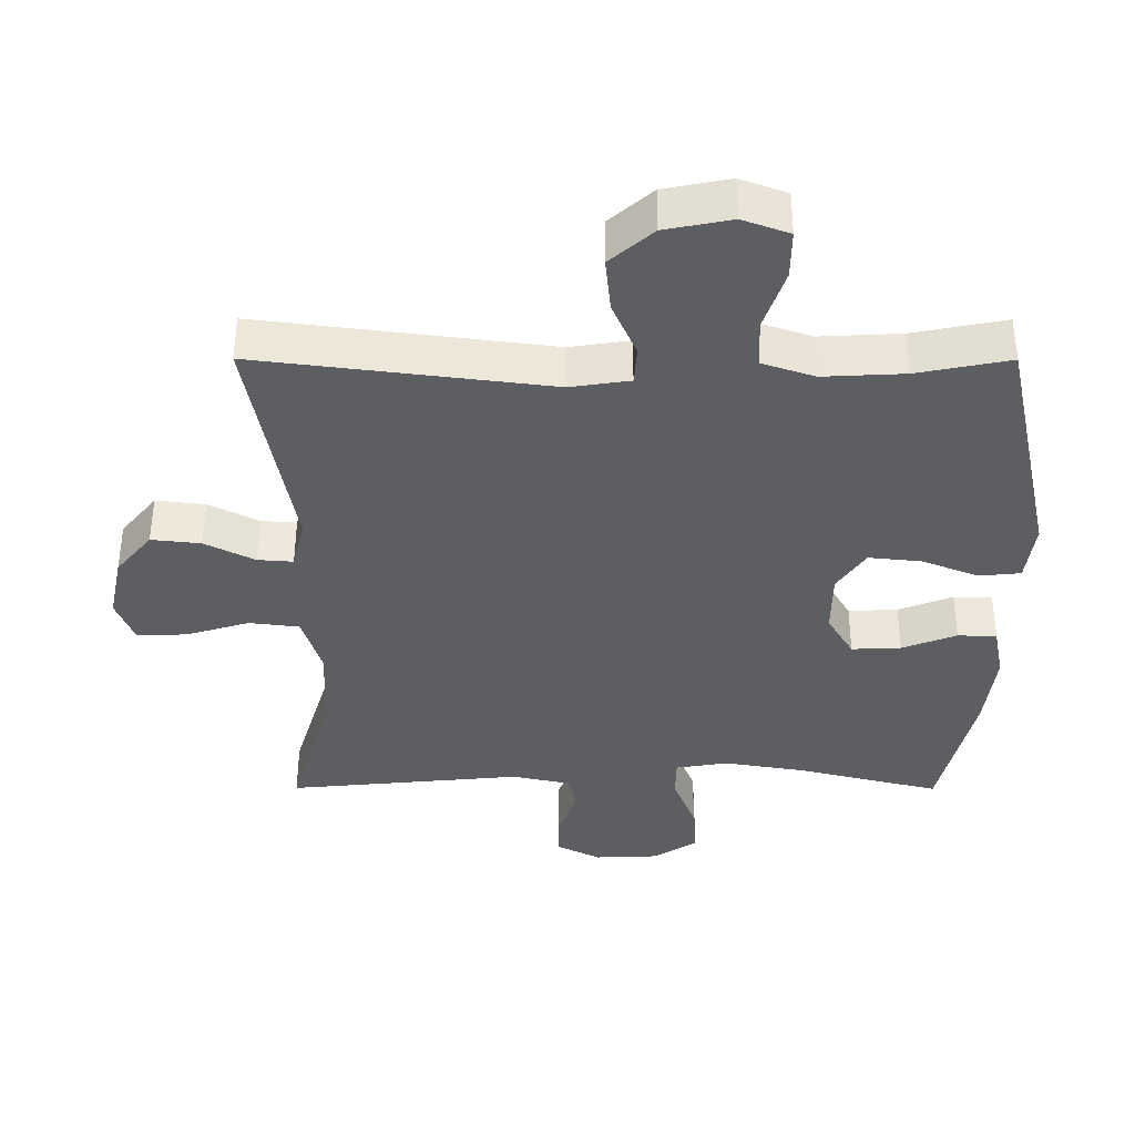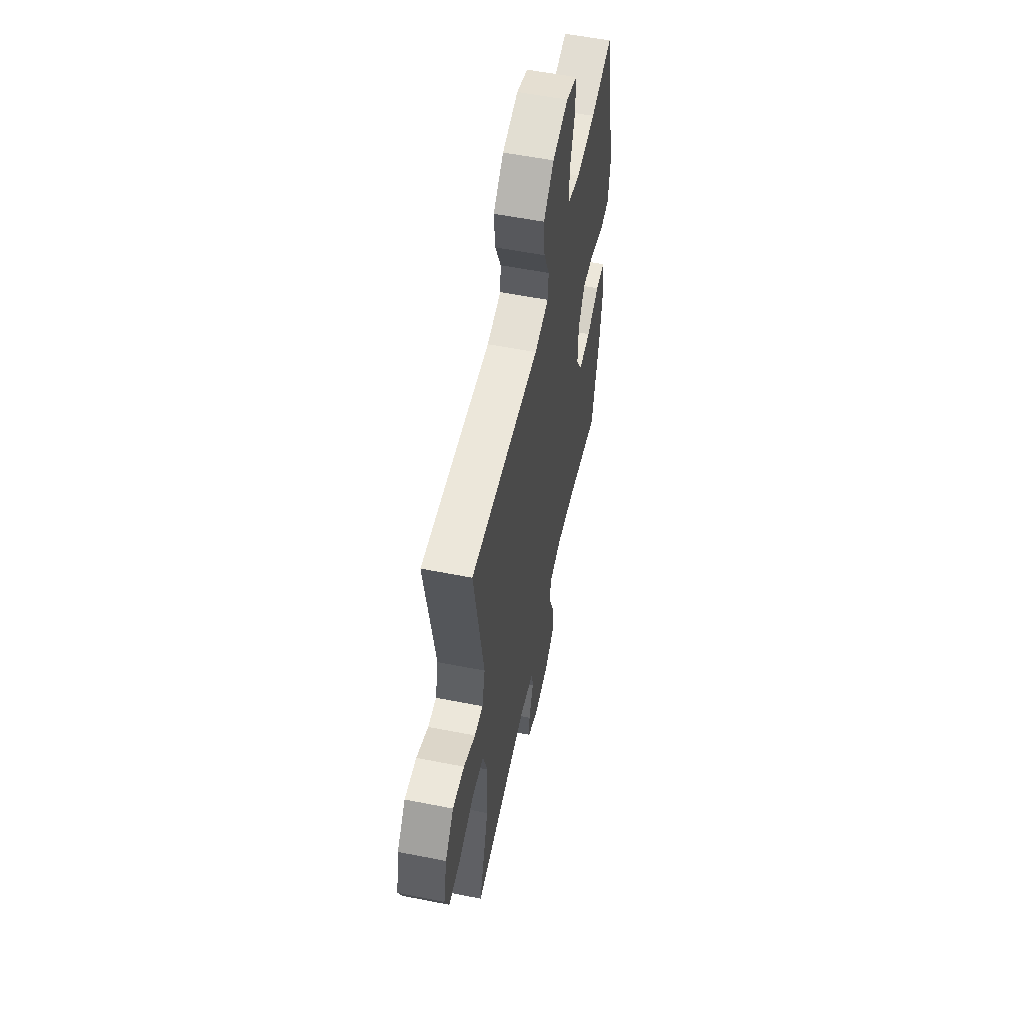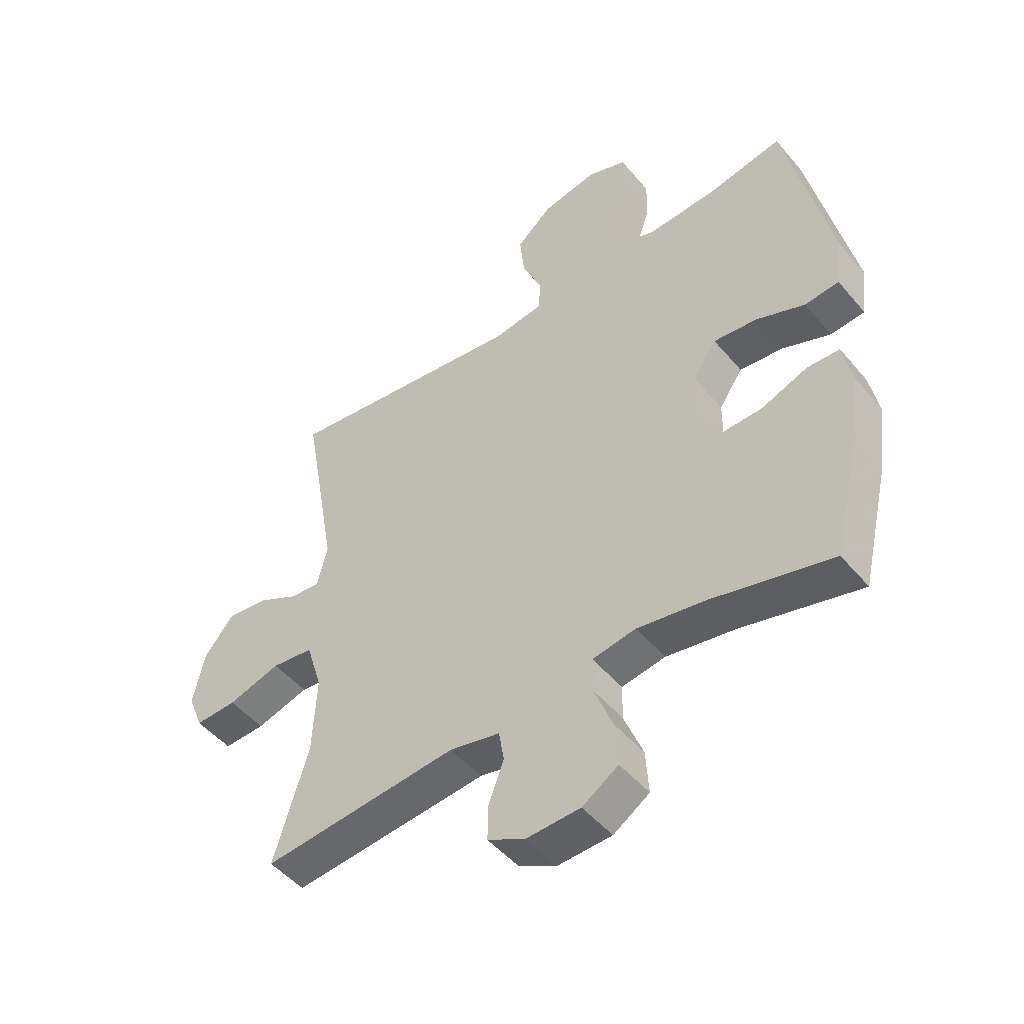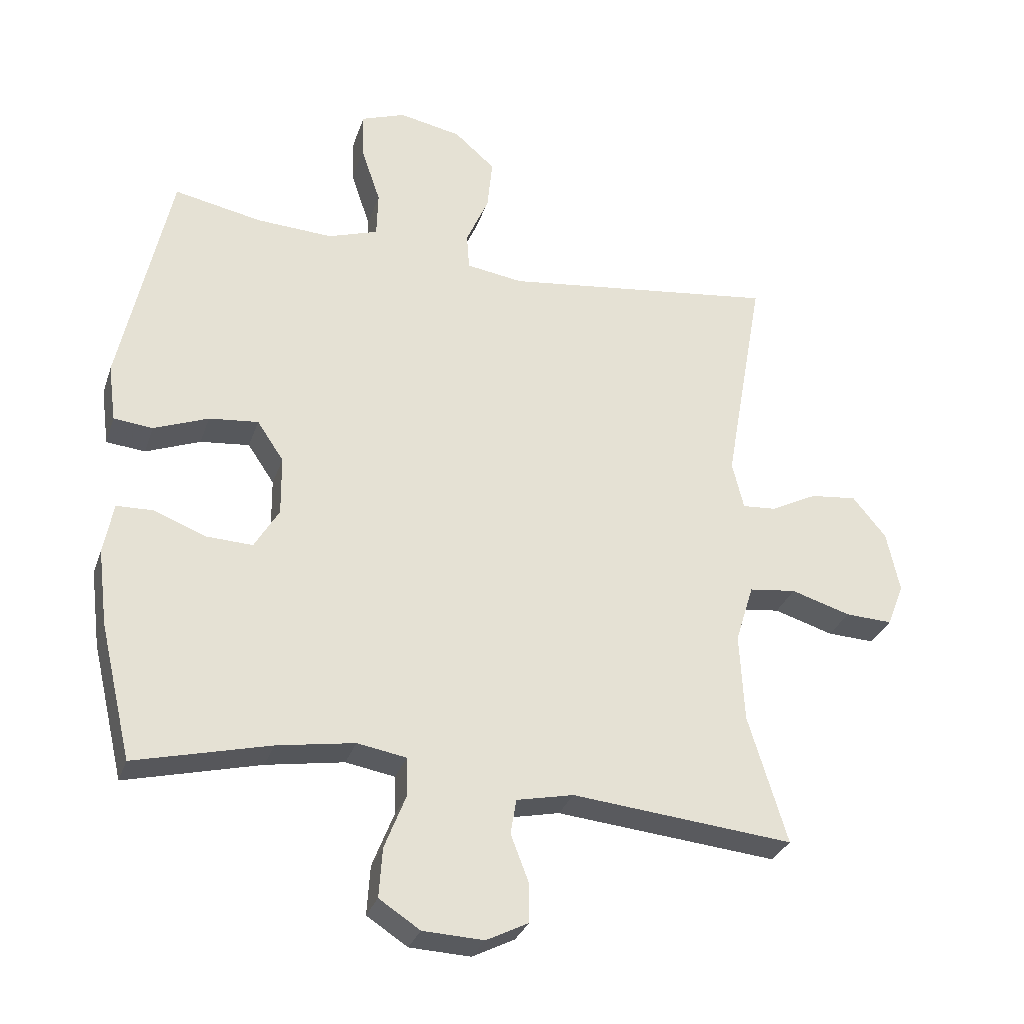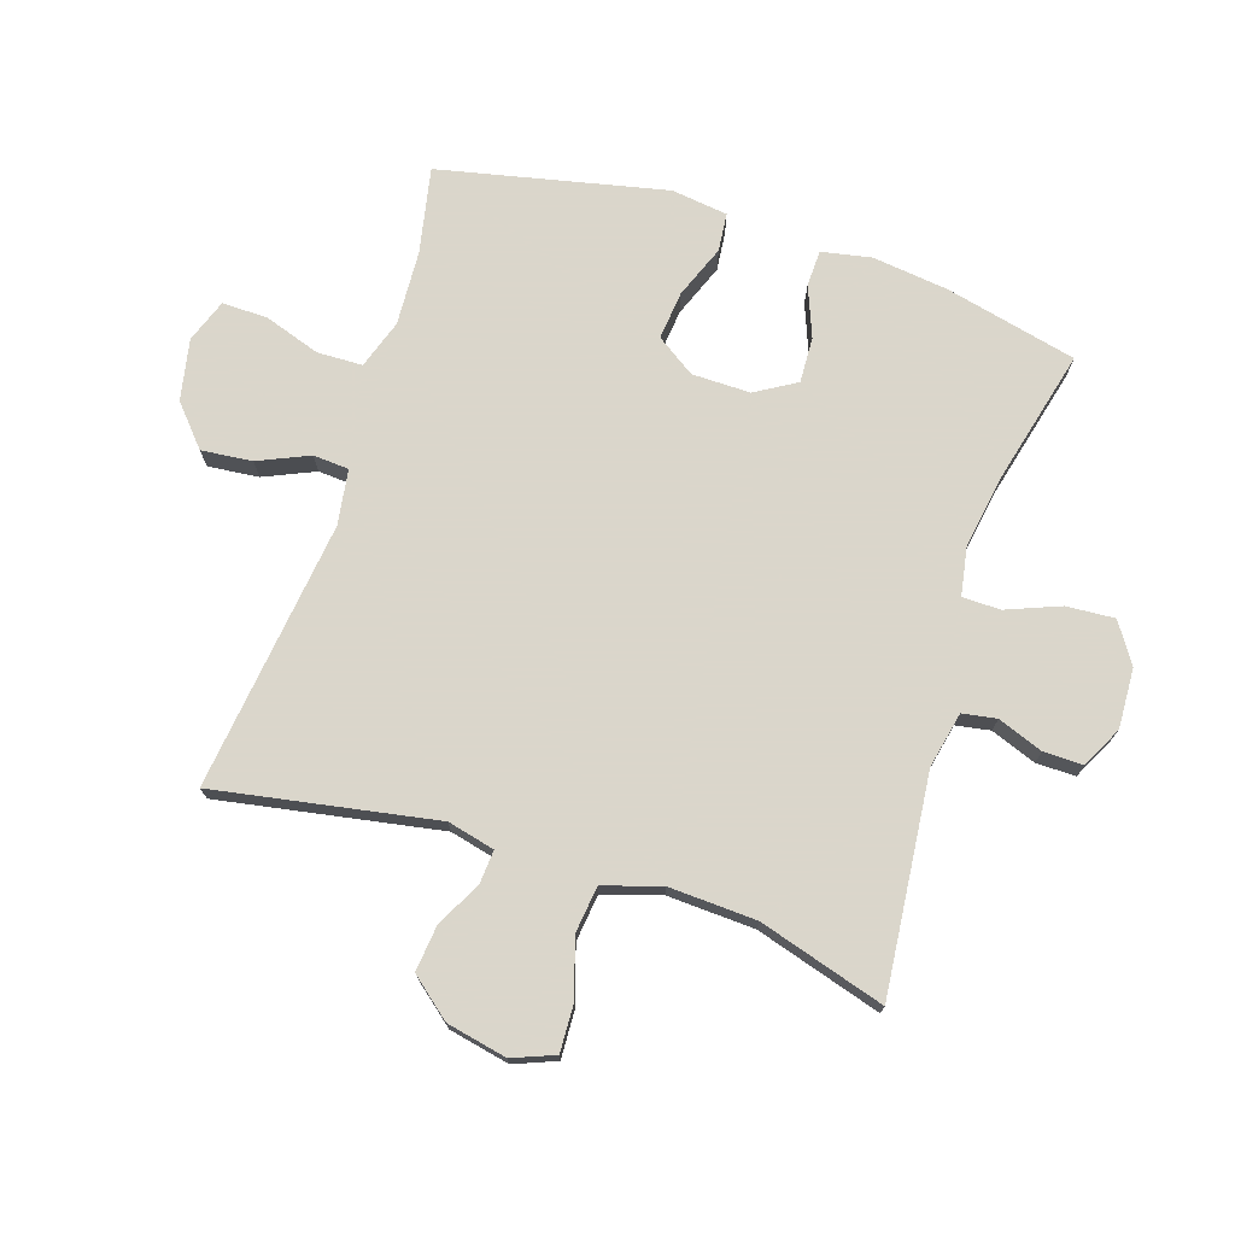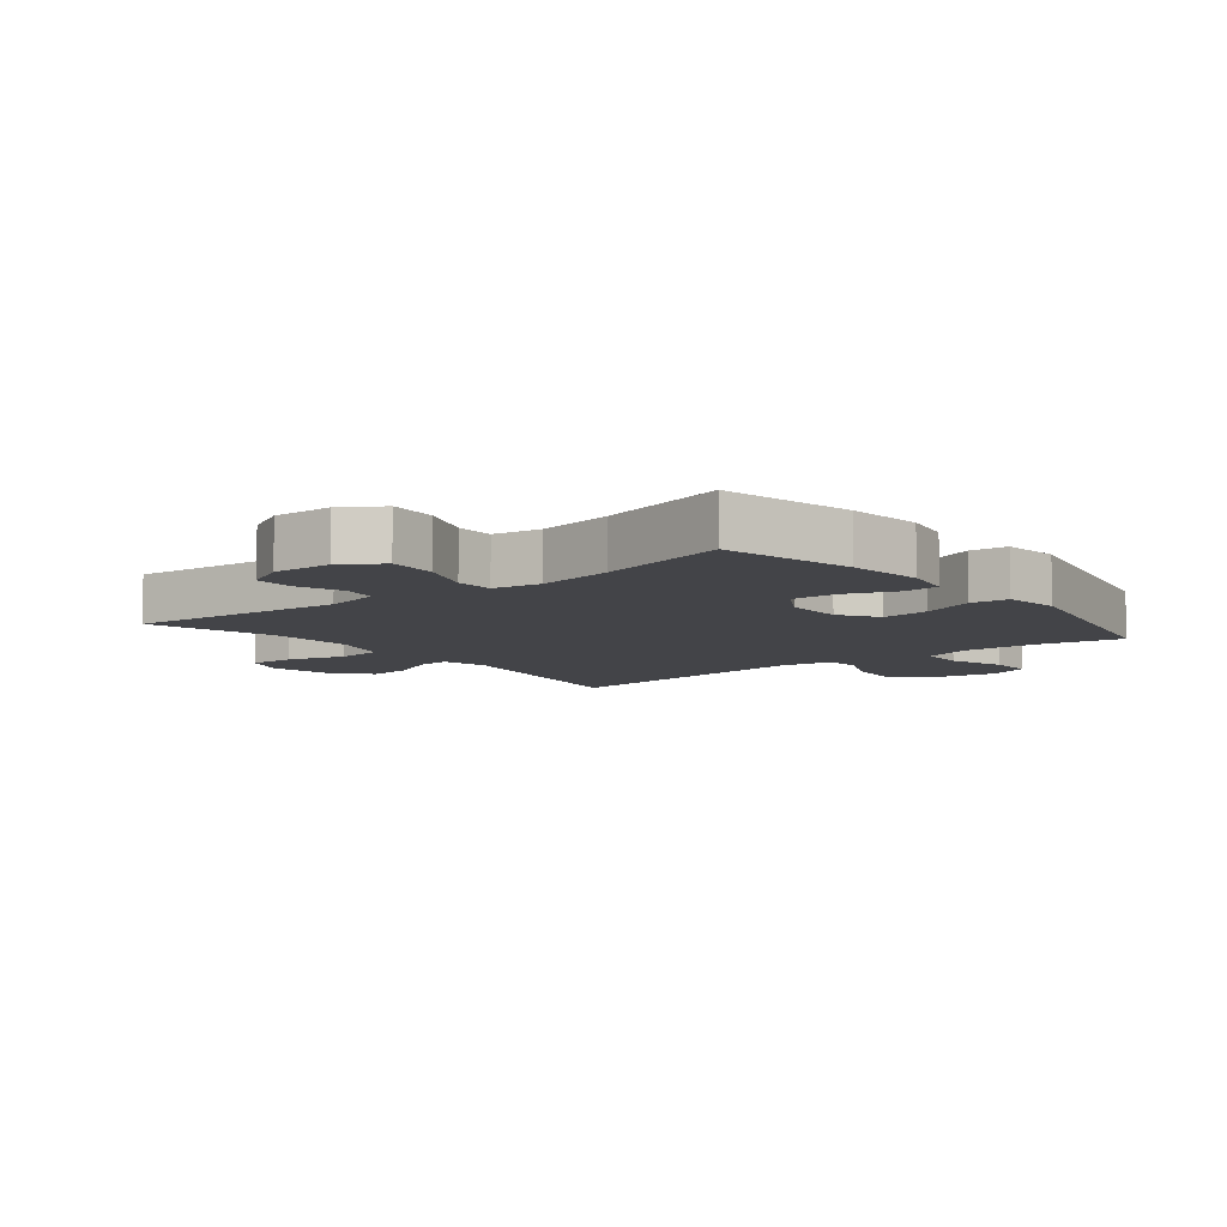
<metadata>
{"format":"obj","ext":"obj","renderer":"f3d","projection":"perspective","resolution":1024,"background":"white","views":[{"elev":52.2,"azim":-179.9,"up":"+Z"},{"elev":56.2,"azim":101.7,"up":"+Z"},{"elev":-48.7,"azim":-141.9,"up":"+Z"},{"elev":-30.4,"azim":-17.1,"up":"+Z"},{"elev":73.7,"azim":107.8,"up":"+Y"},{"elev":-8.2,"azim":-141.3,"up":"+Y"}]}
</metadata>
<code>
v -0.5 0.07 0.5
v -0.365 0.07 0.473
v -0.247 0.07 0.467
v -0.17 0.07 0.493
v -0.168 0.07 0.564
v -0.198 0.07 0.653
v -0.199 0.07 0.724
v -0.131 0.07 0.749
v -0.035 0.07 0.73
v 0.028 0.07 0.675
v 0.02 0.07 0.595
v -0.015 0.07 0.515
v -0.011 0.07 0.459
v 0.076 0.07 0.446
v 0.5 0.07 0.5
v 0.439 0.07 0.153
v 0.457 0.07 0.079
v 0.509 0.07 0.083
v 0.581 0.07 0.12
v 0.653 0.07 0.128
v 0.705 0.07 0.065
v 0.725 0.07 -0.03
v 0.699 0.07 -0.096
v 0.626 0.07 -0.093
v 0.534 0.07 -0.065
v 0.461 0.07 -0.074
v 0.433 0.07 -0.165
v 0.44 0.07 -0.302
v 0.5 0.07 -0.5
v 0.158 0.07 -0.467
v 0.07 0.07 -0.486
v 0.061 0.07 -0.54
v 0.088 0.07 -0.611
v 0.089 0.07 -0.673
v 0.024 0.07 -0.706
v -0.07 0.07 -0.702
v -0.133 0.07 -0.661
v -0.128 0.07 -0.585
v -0.095 0.07 -0.501
v -0.096 0.07 -0.441
v -0.172 0.07 -0.428
v -0.292 0.07 -0.448
v -0.5 0.07 -0.5
v -0.549 0.07 -0.292
v -0.564 0.07 -0.173
v -0.549 0.07 -0.095
v -0.492 0.07 -0.093
v -0.413 0.07 -0.124
v -0.341 0.07 -0.127
v -0.303 0.07 -0.063
v -0.304 0.07 0.029
v -0.345 0.07 0.09
v -0.421 0.07 0.082
v -0.505 0.07 0.049
v -0.565 0.07 0.055
v -0.577 0.07 0.144
v -0.5 0 0.5
v -0.365 0 0.473
v -0.247 0 0.467
v -0.17 0 0.493
v -0.168 0 0.564
v -0.198 0 0.653
v -0.199 0 0.724
v -0.131 0 0.749
v -0.035 0 0.73
v 0.028 0 0.675
v 0.02 0 0.595
v -0.015 0 0.515
v -0.011 0 0.459
v 0.076 0 0.446
v 0.5 0 0.5
v 0.439 0 0.153
v 0.457 0 0.079
v 0.509 0 0.083
v 0.581 0 0.12
v 0.653 0 0.128
v 0.705 0 0.065
v 0.725 0 -0.03
v 0.699 0 -0.096
v 0.626 0 -0.093
v 0.534 0 -0.065
v 0.461 0 -0.074
v 0.433 0 -0.165
v 0.44 0 -0.302
v 0.5 0 -0.5
v 0.158 0 -0.467
v 0.07 0 -0.486
v 0.061 0 -0.54
v 0.088 0 -0.611
v 0.089 0 -0.673
v 0.024 0 -0.706
v -0.07 0 -0.702
v -0.133 0 -0.661
v -0.128 0 -0.585
v -0.095 0 -0.501
v -0.096 0 -0.441
v -0.172 0 -0.428
v -0.292 0 -0.448
v -0.5 0 -0.5
v -0.549 0 -0.292
v -0.564 0 -0.173
v -0.549 0 -0.095
v -0.492 0 -0.093
v -0.413 0 -0.124
v -0.341 0 -0.127
v -0.303 0 -0.063
v -0.304 0 0.029
v -0.345 0 0.09
v -0.421 0 0.082
v -0.505 0 0.049
v -0.565 0 0.055
v -0.577 0 0.144
f 53 54 55 56
f 52 53 56 1
f 51 52 1 2
f 45 46 47 48
f 45 48 49
f 42 43 44 45
f 41 42 45 49
f 40 41 49 50
f 36 37 38 39
f 36 39 40
f 35 36 40
f 32 33 34 35
f 31 32 35 40
f 30 31 40 50
f 28 29 30 50
f 22 23 24 25
f 22 25 26
f 21 22 26
f 18 19 20 21
f 17 18 21 26
f 16 17 26 27
f 14 15 16
f 13 14 16 27
f 9 10 11 12
f 9 12 13
f 8 9 13
f 5 6 7 8
f 4 5 8 13
f 3 4 13 27
f 51 2 3 27
f 27 28 50 51
f 112 111 110 109
f 57 112 109 108
f 58 57 108 107
f 104 103 102 101
f 105 104 101
f 101 100 99 98
f 105 101 98 97
f 106 105 97 96
f 95 94 93 92
f 96 95 92
f 96 92 91
f 91 90 89 88
f 96 91 88 87
f 106 96 87 86
f 106 86 85 84
f 81 80 79 78
f 82 81 78
f 82 78 77
f 77 76 75 74
f 82 77 74 73
f 83 82 73 72
f 72 71 70
f 83 72 70 69
f 68 67 66 65
f 69 68 65
f 69 65 64
f 64 63 62 61
f 69 64 61 60
f 83 69 60 59
f 83 59 58 107
f 107 106 84 83
f 1 57 58 2
f 2 58 59 3
f 3 59 60 4
f 4 60 61 5
f 5 61 62 6
f 6 62 63 7
f 7 63 64 8
f 8 64 65 9
f 9 65 66 10
f 10 66 67 11
f 11 67 68 12
f 12 68 69 13
f 13 69 70 14
f 14 70 71 15
f 15 71 72 16
f 16 72 73 17
f 17 73 74 18
f 18 74 75 19
f 19 75 76 20
f 20 76 77 21
f 21 77 78 22
f 22 78 79 23
f 23 79 80 24
f 24 80 81 25
f 25 81 82 26
f 26 82 83 27
f 27 83 84 28
f 28 84 85 29
f 29 85 86 30
f 30 86 87 31
f 31 87 88 32
f 32 88 89 33
f 33 89 90 34
f 34 90 91 35
f 35 91 92 36
f 36 92 93 37
f 37 93 94 38
f 38 94 95 39
f 39 95 96 40
f 40 96 97 41
f 41 97 98 42
f 42 98 99 43
f 43 99 100 44
f 44 100 101 45
f 45 101 102 46
f 46 102 103 47
f 47 103 104 48
f 48 104 105 49
f 49 105 106 50
f 50 106 107 51
f 51 107 108 52
f 52 108 109 53
f 53 109 110 54
f 54 110 111 55
f 55 111 112 56
f 56 112 57 1

</code>
